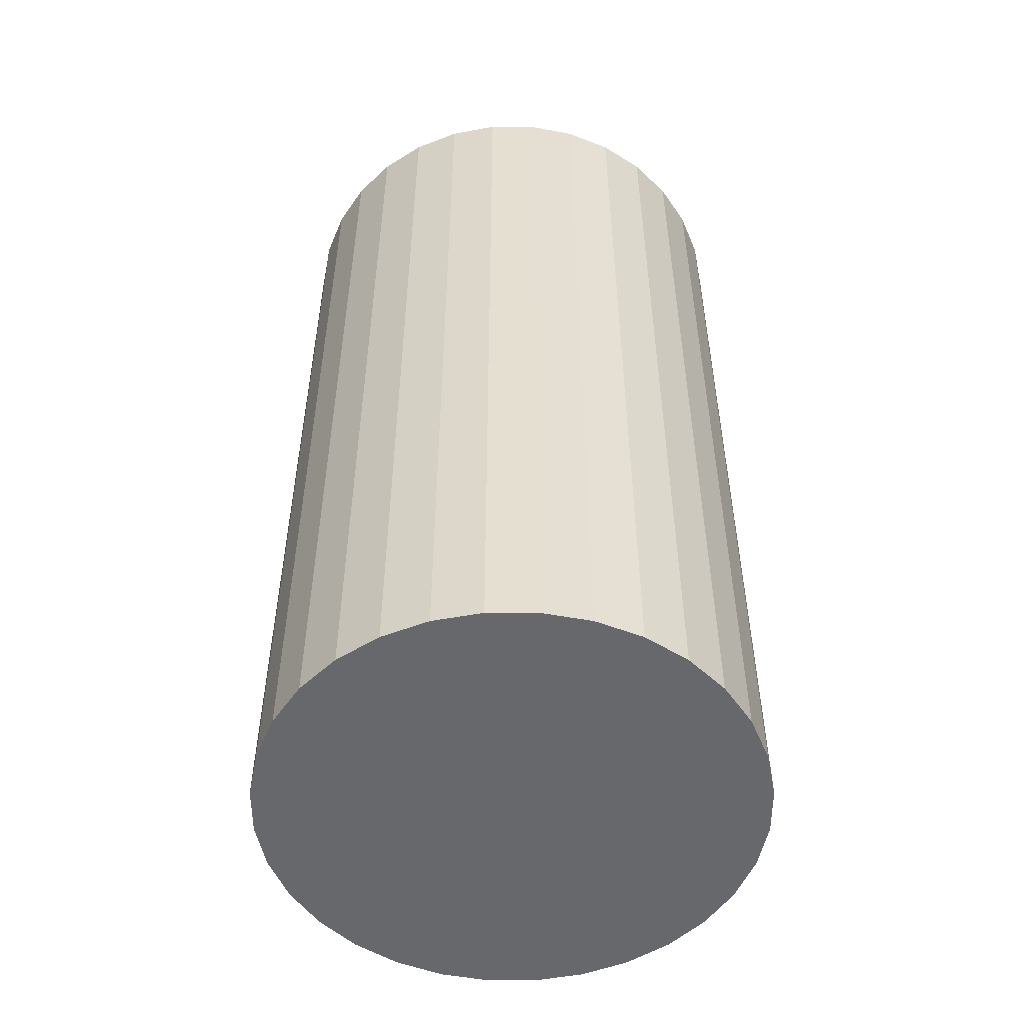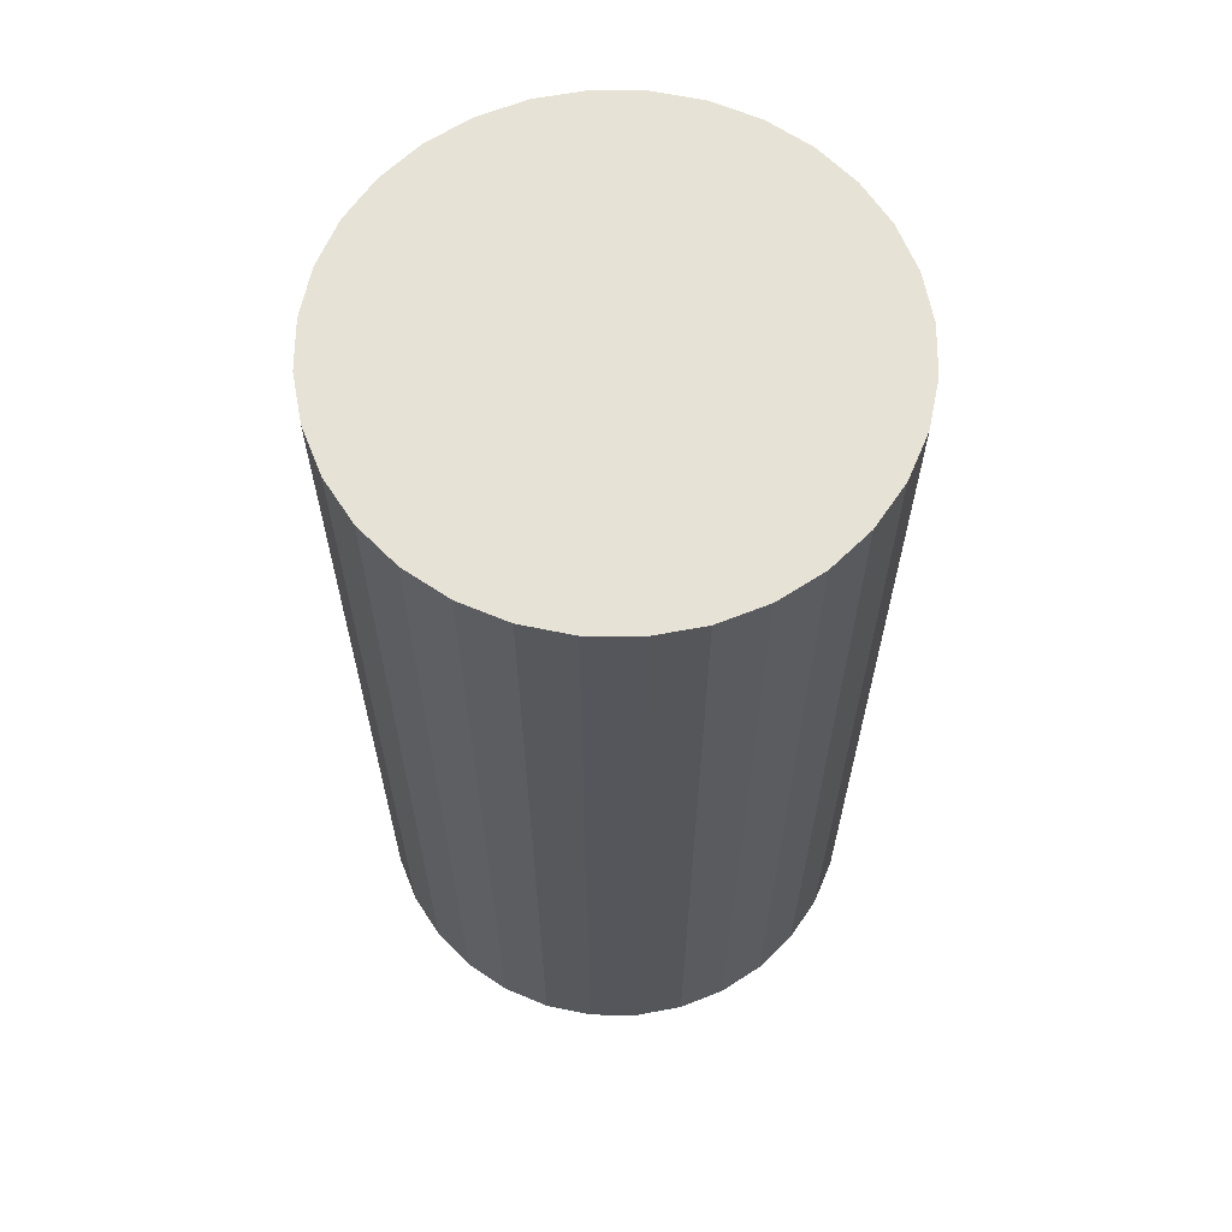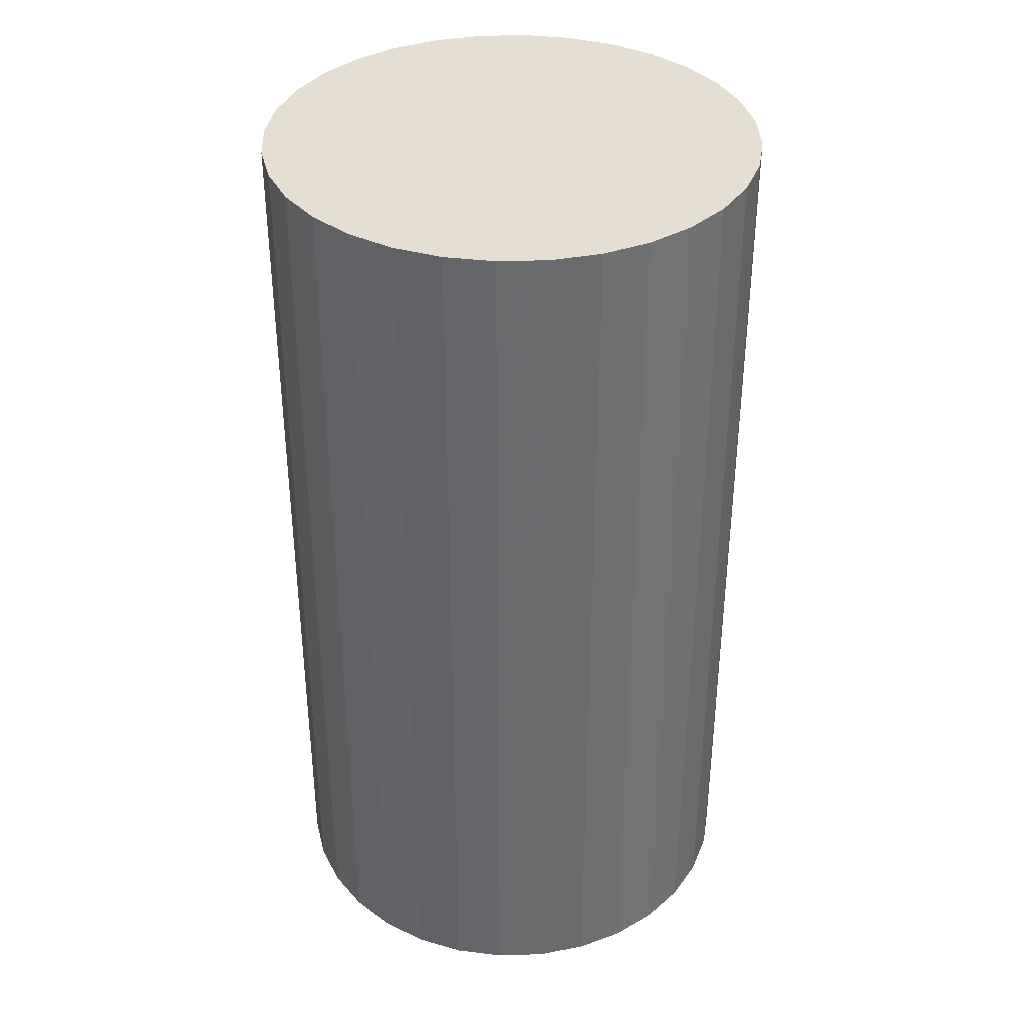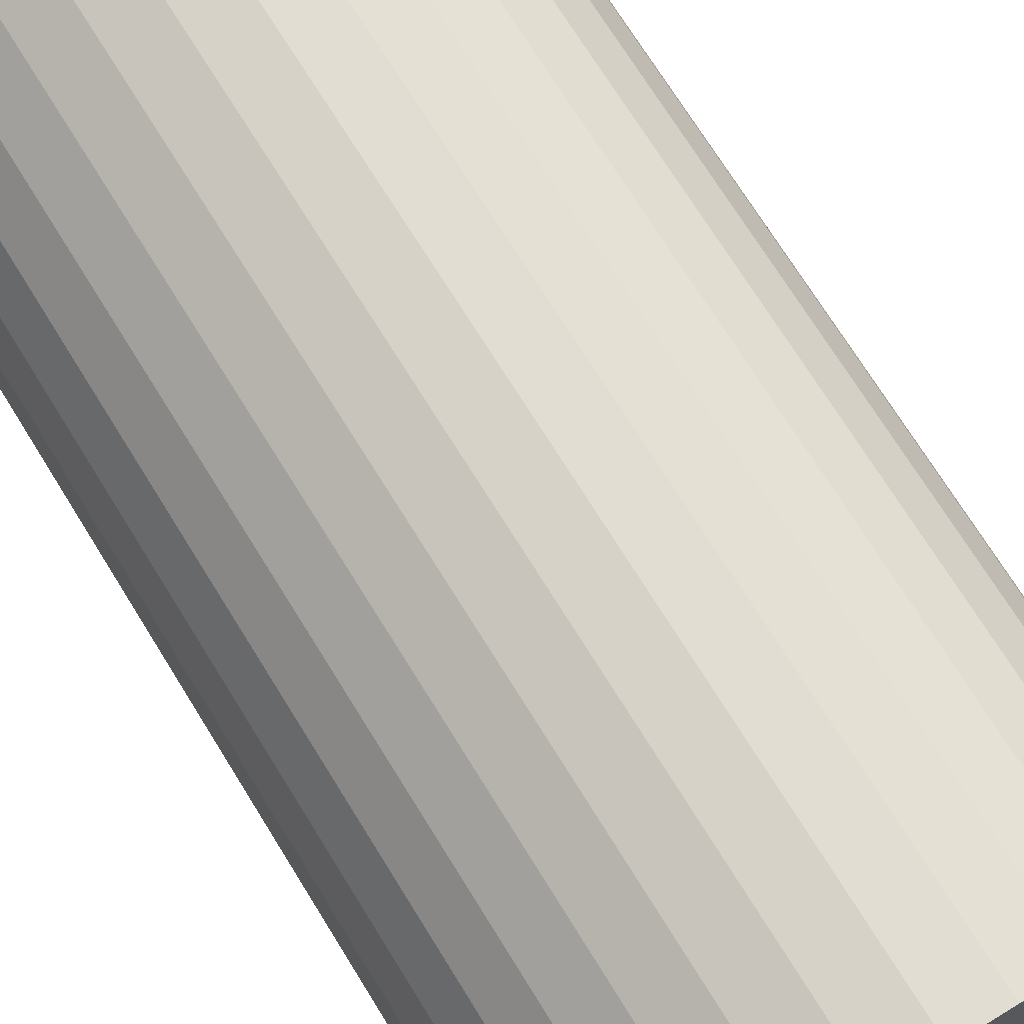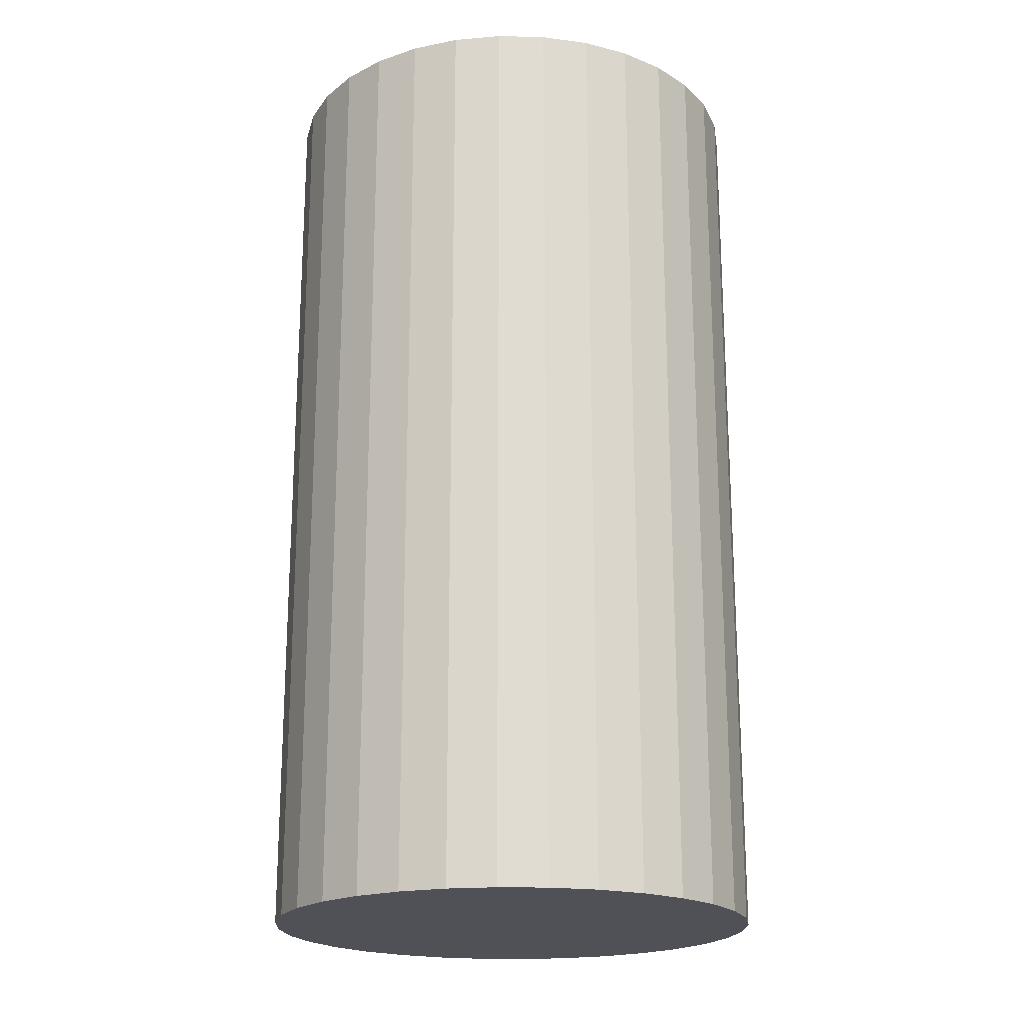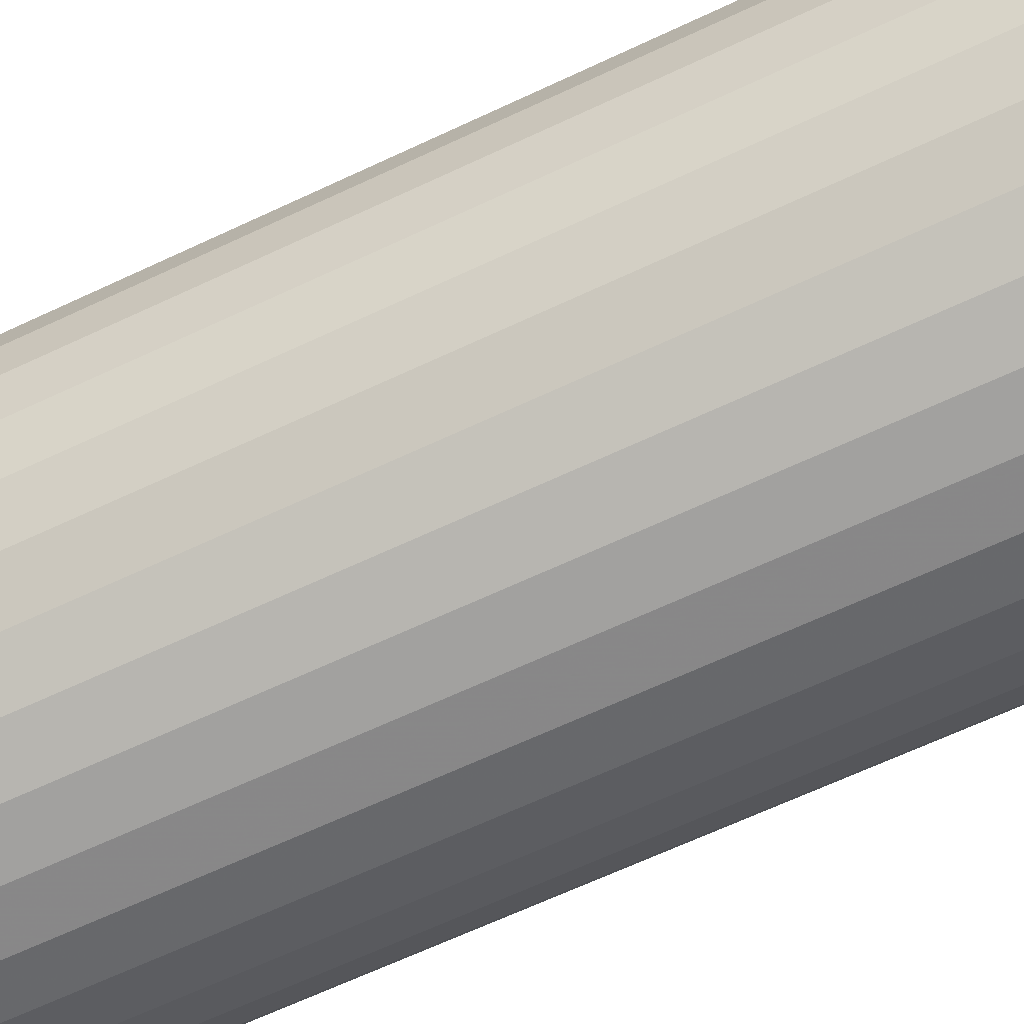
<metadata>
{"format":"obj","ext":"obj","renderer":"f3d","projection":"perspective","resolution":1024,"background":"white","views":[{"elev":-52.5,"azim":163.1,"up":"+Z"},{"elev":63.7,"azim":28.7,"up":"+Z"},{"elev":36.9,"azim":-109.2,"up":"+Z"},{"elev":72.1,"azim":-31.8,"up":"+Y"},{"elev":-20.3,"azim":37.0,"up":"+Z"},{"elev":-67.5,"azim":115.0,"up":"+Y"}]}
</metadata>
<code>
v 0 0 -0.0485
v 0.0258 0 -0.0485
v 0.0258 0 0.0485
v 0 0 0.0485
v 0.0253 0.005033 -0.0485
v 0.0253 0.005033 0.0485
v 0.02383 0.009873 -0.0485
v 0.02383 0.009873 0.0485
v 0.02145 0.01433 -0.0485
v 0.02145 0.01433 0.0485
v 0.01824 0.01824 -0.0485
v 0.01824 0.01824 0.0485
v 0.01433 0.02145 -0.0485
v 0.01433 0.02145 0.0485
v 0.009873 0.02383 -0.0485
v 0.009873 0.02383 0.0485
v 0.005033 0.0253 -0.0485
v 0.005033 0.0253 0.0485
v 0 0.0258 -0.0485
v 0 0.0258 0.0485
v -0.005033 0.0253 -0.0485
v -0.005033 0.0253 0.0485
v -0.009873 0.02383 -0.0485
v -0.009873 0.02383 0.0485
v -0.01433 0.02145 -0.0485
v -0.01433 0.02145 0.0485
v -0.01824 0.01824 -0.0485
v -0.01824 0.01824 0.0485
v -0.02145 0.01433 -0.0485
v -0.02145 0.01433 0.0485
v -0.02383 0.009873 -0.0485
v -0.02383 0.009873 0.0485
v -0.0253 0.005033 -0.0485
v -0.0253 0.005033 0.0485
v -0.0258 0 -0.0485
v -0.0258 0 0.0485
v -0.0253 -0.005033 -0.0485
v -0.0253 -0.005033 0.0485
v -0.02383 -0.009873 -0.0485
v -0.02383 -0.009873 0.0485
v -0.02145 -0.01433 -0.0485
v -0.02145 -0.01433 0.0485
v -0.01824 -0.01824 -0.0485
v -0.01824 -0.01824 0.0485
v -0.01433 -0.02145 -0.0485
v -0.01433 -0.02145 0.0485
v -0.009873 -0.02383 -0.0485
v -0.009873 -0.02383 0.0485
v -0.005033 -0.0253 -0.0485
v -0.005033 -0.0253 0.0485
v -0 -0.0258 -0.0485
v -0 -0.0258 0.0485
v 0.005033 -0.0253 -0.0485
v 0.005033 -0.0253 0.0485
v 0.009873 -0.02383 -0.0485
v 0.009873 -0.02383 0.0485
v 0.01433 -0.02145 -0.0485
v 0.01433 -0.02145 0.0485
v 0.01824 -0.01824 -0.0485
v 0.01824 -0.01824 0.0485
v 0.02145 -0.01433 -0.0485
v 0.02145 -0.01433 0.0485
v 0.02383 -0.009873 -0.0485
v 0.02383 -0.009873 0.0485
v 0.0253 -0.005033 -0.0485
v 0.0253 -0.005033 0.0485
f 2 1 5
f 2 5 3
f 3 5 6
f 3 6 4
f 5 1 7
f 5 7 6
f 6 7 8
f 6 8 4
f 7 1 9
f 7 9 8
f 8 9 10
f 8 10 4
f 9 1 11
f 9 11 10
f 10 11 12
f 10 12 4
f 11 1 13
f 11 13 12
f 12 13 14
f 12 14 4
f 13 1 15
f 13 15 14
f 14 15 16
f 14 16 4
f 15 1 17
f 15 17 16
f 16 17 18
f 16 18 4
f 17 1 19
f 17 19 18
f 18 19 20
f 18 20 4
f 19 1 21
f 19 21 20
f 20 21 22
f 20 22 4
f 21 1 23
f 21 23 22
f 22 23 24
f 22 24 4
f 23 1 25
f 23 25 24
f 24 25 26
f 24 26 4
f 25 1 27
f 25 27 26
f 26 27 28
f 26 28 4
f 27 1 29
f 27 29 28
f 28 29 30
f 28 30 4
f 29 1 31
f 29 31 30
f 30 31 32
f 30 32 4
f 31 1 33
f 31 33 32
f 32 33 34
f 32 34 4
f 33 1 35
f 33 35 34
f 34 35 36
f 34 36 4
f 35 1 37
f 35 37 36
f 36 37 38
f 36 38 4
f 37 1 39
f 37 39 38
f 38 39 40
f 38 40 4
f 39 1 41
f 39 41 40
f 40 41 42
f 40 42 4
f 41 1 43
f 41 43 42
f 42 43 44
f 42 44 4
f 43 1 45
f 43 45 44
f 44 45 46
f 44 46 4
f 45 1 47
f 45 47 46
f 46 47 48
f 46 48 4
f 47 1 49
f 47 49 48
f 48 49 50
f 48 50 4
f 49 1 51
f 49 51 50
f 50 51 52
f 50 52 4
f 51 1 53
f 51 53 52
f 52 53 54
f 52 54 4
f 53 1 55
f 53 55 54
f 54 55 56
f 54 56 4
f 55 1 57
f 55 57 56
f 56 57 58
f 56 58 4
f 57 1 59
f 57 59 58
f 58 59 60
f 58 60 4
f 59 1 61
f 59 61 60
f 60 61 62
f 60 62 4
f 61 1 63
f 61 63 62
f 62 63 64
f 62 64 4
f 63 1 65
f 63 65 64
f 64 65 66
f 64 66 4
f 65 1 2
f 65 2 66
f 66 2 3
f 66 3 4

</code>
